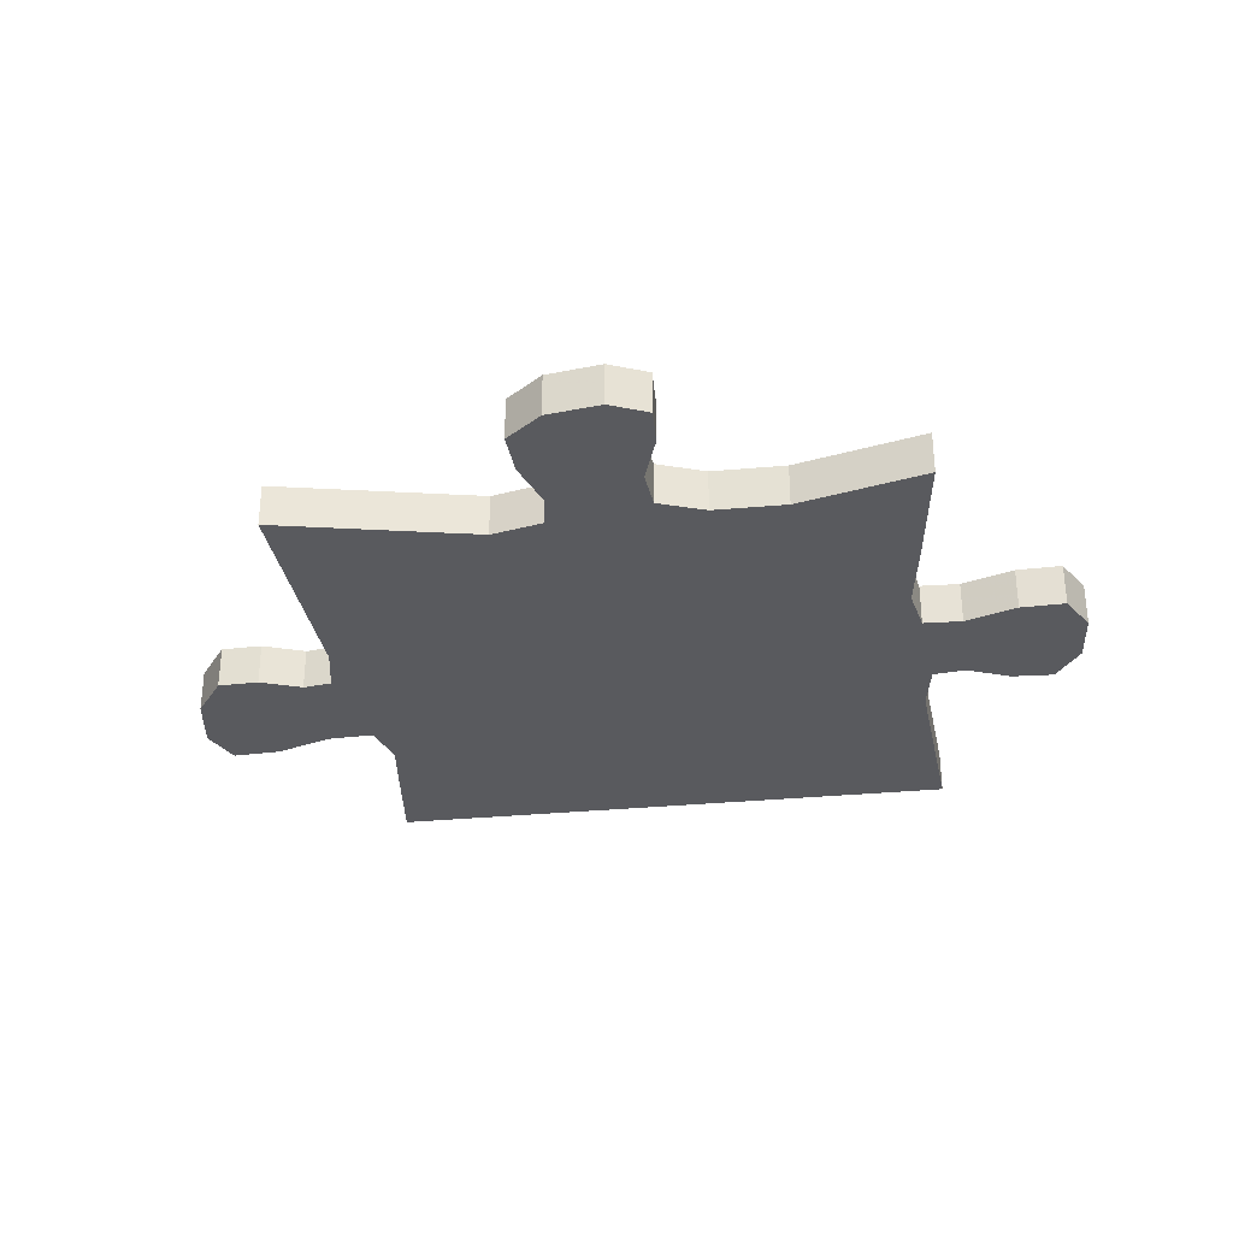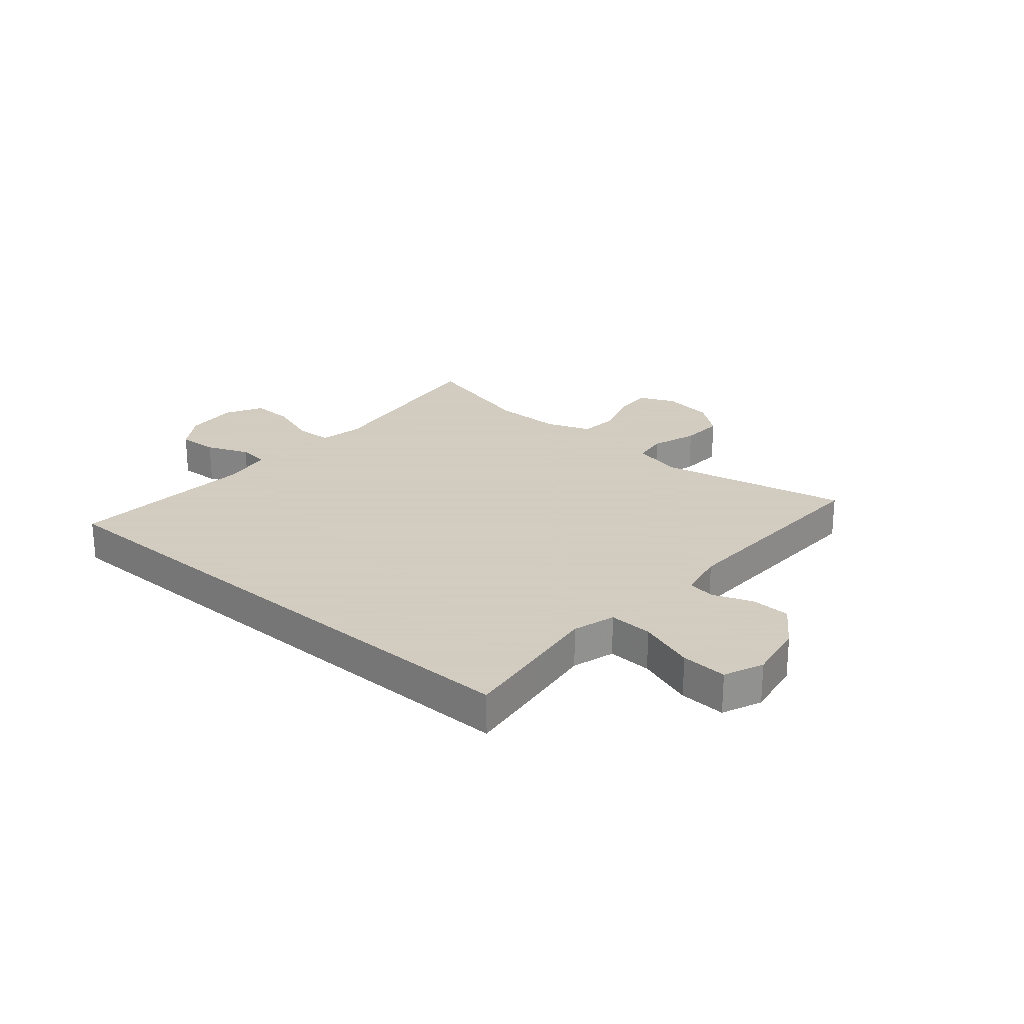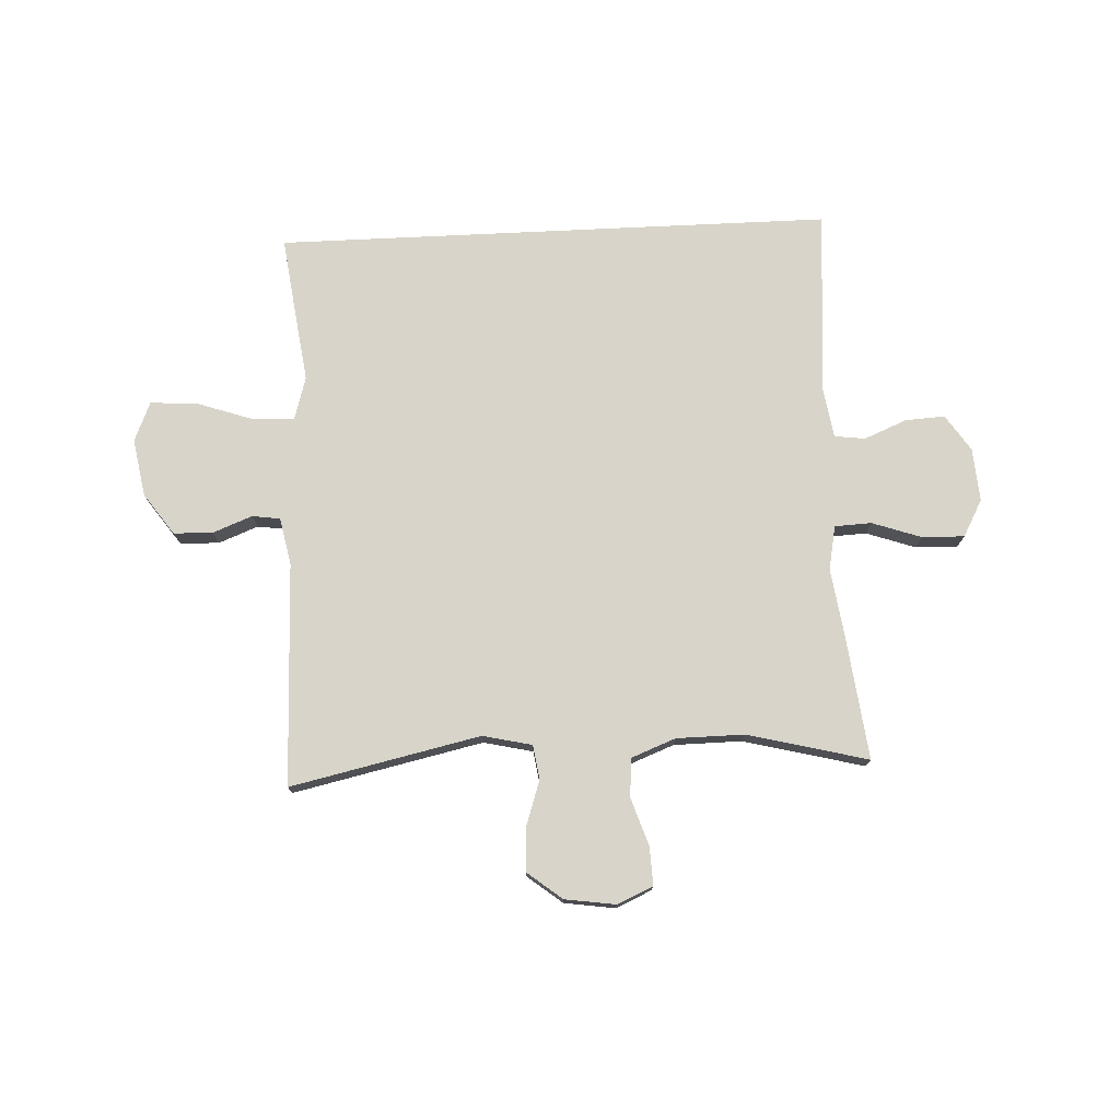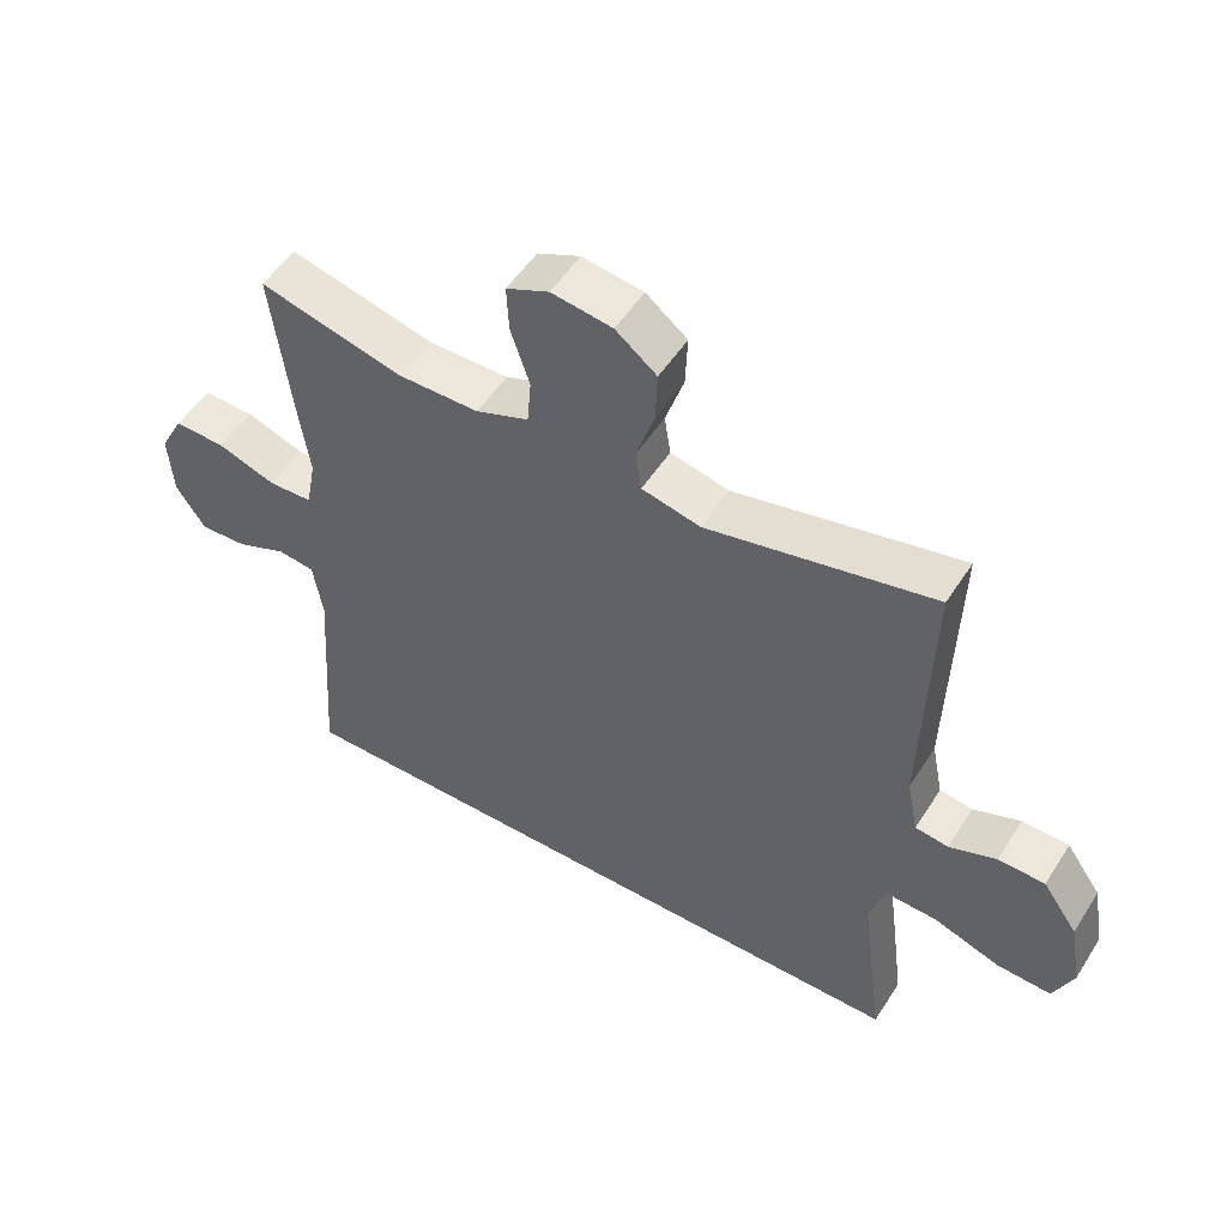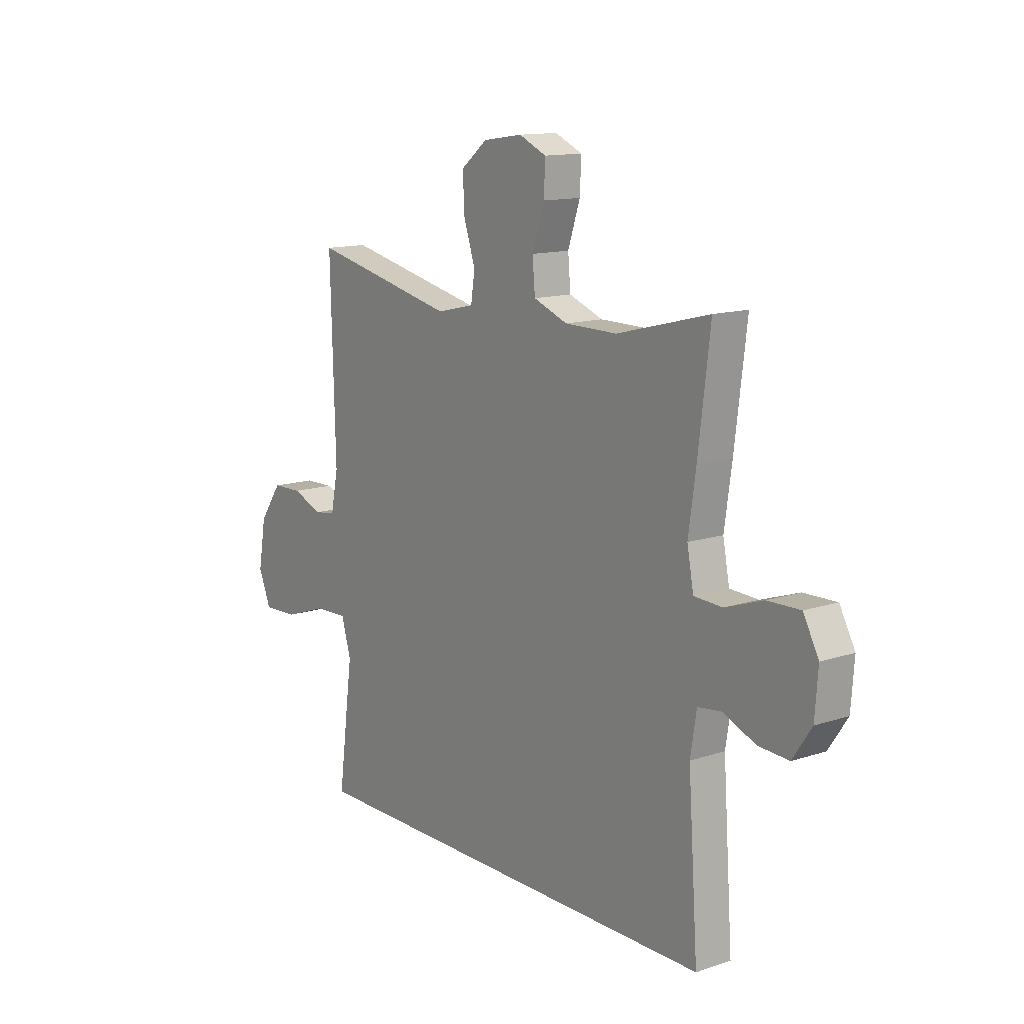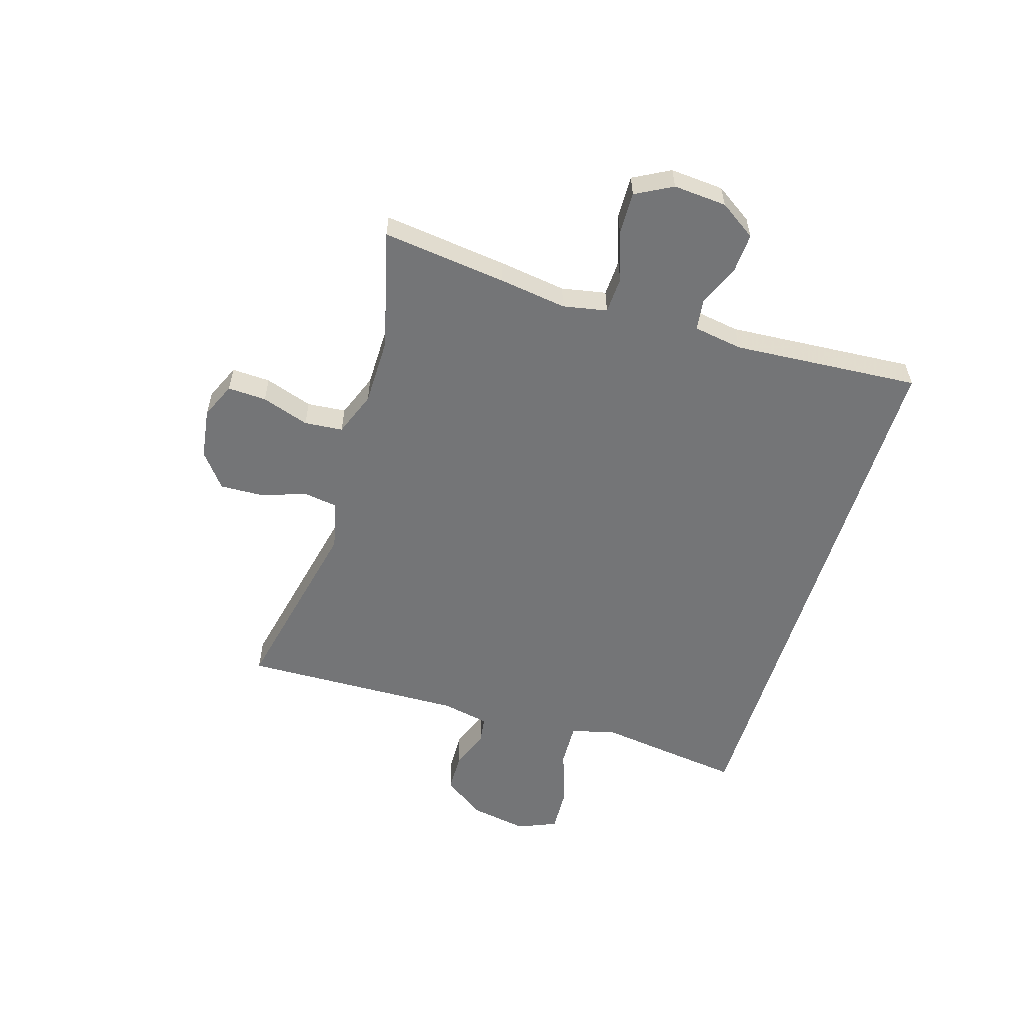
<metadata>
{"format":"obj","ext":"obj","renderer":"f3d","projection":"perspective","resolution":1024,"background":"white","views":[{"elev":-31.5,"azim":7.8,"up":"+Y"},{"elev":24.3,"azim":-139.2,"up":"+Y"},{"elev":75.6,"azim":-2.7,"up":"+Y"},{"elev":52.1,"azim":-148.2,"up":"+Z"},{"elev":13.2,"azim":53.1,"up":"+Z"},{"elev":-56.5,"azim":73.0,"up":"+Y"}]}
</metadata>
<code>
v 0.493 0.07 -0.5
v -0.491 0.07 -0.5
v -0.472 0.07 -0.355
v -0.456 0.07 -0.237
v -0.478 0.07 -0.162
v -0.555 0.07 -0.165
v -0.654 0.07 -0.199
v -0.735 0.07 -0.203
v -0.764 0.07 -0.134
v -0.746 0.07 -0.032
v -0.694 0.07 0.041
v -0.625 0.07 0.043
v -0.555 0.07 0.016
v -0.506 0.07 0.023
v -0.489 0.07 0.107
v -0.5 0.07 0.5
v -0.165 0.07 0.427
v -0.078 0.07 0.447
v -0.069 0.07 0.507
v -0.096 0.07 0.588
v -0.099 0.07 0.664
v -0.038 0.07 0.712
v 0.052 0.07 0.725
v 0.115 0.07 0.697
v 0.112 0.07 0.629
v 0.084 0.07 0.545
v 0.09 0.07 0.477
v 0.168 0.07 0.447
v 0.288 0.07 0.446
v 0.5 0.07 0.5
v 0.473 0.07 0.28
v 0.456 0.07 0.161
v 0.471 0.07 0.083
v 0.536 0.07 0.08
v 0.623 0.07 0.11
v 0.698 0.07 0.112
v 0.733 0.07 0.047
v 0.726 0.07 -0.047
v 0.683 0.07 -0.111
v 0.613 0.07 -0.107
v 0.538 0.07 -0.076
v 0.484 0.07 -0.083
v 0.47 0.07 -0.17
v 0.493 0 -0.5
v -0.491 0 -0.5
v -0.472 0 -0.355
v -0.456 0 -0.237
v -0.478 0 -0.162
v -0.555 0 -0.165
v -0.654 0 -0.199
v -0.735 0 -0.203
v -0.764 0 -0.134
v -0.746 0 -0.032
v -0.694 0 0.041
v -0.625 0 0.043
v -0.555 0 0.016
v -0.506 0 0.023
v -0.489 0 0.107
v -0.5 0 0.5
v -0.165 0 0.427
v -0.078 0 0.447
v -0.069 0 0.507
v -0.096 0 0.588
v -0.099 0 0.664
v -0.038 0 0.712
v 0.052 0 0.725
v 0.115 0 0.697
v 0.112 0 0.629
v 0.084 0 0.545
v 0.09 0 0.477
v 0.168 0 0.447
v 0.288 0 0.446
v 0.5 0 0.5
v 0.473 0 0.28
v 0.456 0 0.161
v 0.471 0 0.083
v 0.536 0 0.08
v 0.623 0 0.11
v 0.698 0 0.112
v 0.733 0 0.047
v 0.726 0 -0.047
v 0.683 0 -0.111
v 0.613 0 -0.107
v 0.538 0 -0.076
v 0.484 0 -0.083
v 0.47 0 -0.17
f 38 39 40 41
f 38 41 42
f 37 38 42
f 34 35 36 37
f 33 34 37 42
f 32 33 42 43
f 29 30 31 32
f 28 29 32 43
f 23 24 25 26
f 23 26 27
f 22 23 27
f 19 20 21 22
f 18 19 22 27
f 17 18 27 28
f 15 16 17
f 14 15 17 28
f 10 11 12 13
f 10 13 14
f 9 10 14
f 6 7 8 9
f 5 6 9 14
f 4 5 14 28
f 3 4 28 43
f 1 2 3 43
f 84 83 82 81
f 85 84 81
f 85 81 80
f 80 79 78 77
f 85 80 77 76
f 86 85 76 75
f 75 74 73 72
f 86 75 72 71
f 69 68 67 66
f 70 69 66
f 70 66 65
f 65 64 63 62
f 70 65 62 61
f 71 70 61 60
f 60 59 58
f 71 60 58 57
f 56 55 54 53
f 57 56 53
f 57 53 52
f 52 51 50 49
f 57 52 49 48
f 71 57 48 47
f 86 71 47 46
f 86 46 45 44
f 1 44 45 2
f 2 45 46 3
f 3 46 47 4
f 4 47 48 5
f 5 48 49 6
f 6 49 50 7
f 7 50 51 8
f 8 51 52 9
f 9 52 53 10
f 10 53 54 11
f 11 54 55 12
f 12 55 56 13
f 13 56 57 14
f 14 57 58 15
f 15 58 59 16
f 16 59 60 17
f 17 60 61 18
f 18 61 62 19
f 19 62 63 20
f 20 63 64 21
f 21 64 65 22
f 22 65 66 23
f 23 66 67 24
f 24 67 68 25
f 25 68 69 26
f 26 69 70 27
f 27 70 71 28
f 28 71 72 29
f 29 72 73 30
f 30 73 74 31
f 31 74 75 32
f 32 75 76 33
f 33 76 77 34
f 34 77 78 35
f 35 78 79 36
f 36 79 80 37
f 37 80 81 38
f 38 81 82 39
f 39 82 83 40
f 40 83 84 41
f 41 84 85 42
f 42 85 86 43
f 43 86 44 1

</code>
